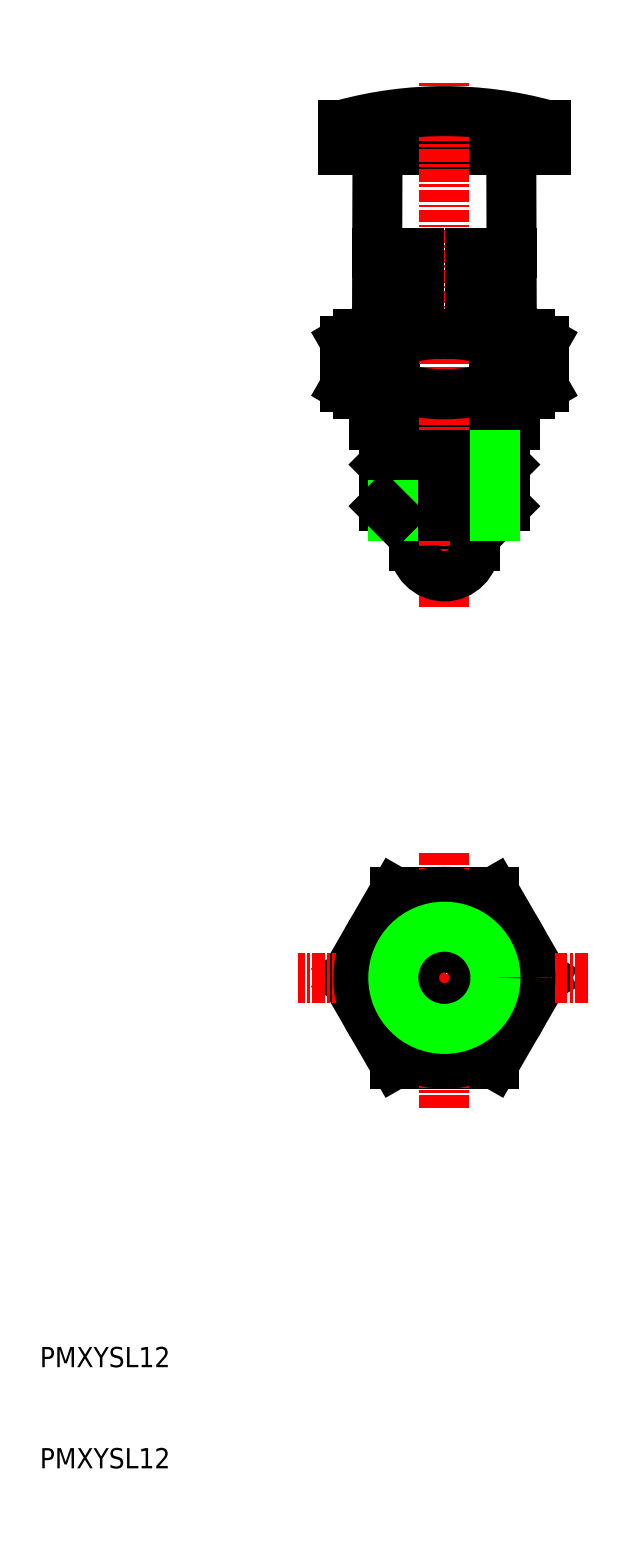
<metadata>
{"format":"dxf","ext":"dxf","renderer":"ezdxf+matplotlib","layout":"modelspace","background":"white","min_lineweight":24,"dpi":150}
</metadata>
<code>
0
SECTION
2
ENTITIES
0
TEXT
8
0
10
10
20
10
30
0
40
2
1
PMXYSL12
0
TEXT
8
0
10
10
20
20
30
0
40
2
1
PMXYSL12
0
LINE
8
0
10
47
20
101.2
30
0
11
53
21
101.2
31
0
0
LINE
8
0
10
40.19
20
116.9
30
0
11
41.5
21
116.2
31
0
0
LINE
8
0
10
40.19
20
121.4
30
0
11
41.5
21
122.2
31
0
0
LINE
8
0
10
40.19
20
121.4
30
0
11
40.19
21
116.9
31
0
0
LINE
8
0
10
43
20
113.2
30
0
11
43
21
116.2
31
0
0
LINE
8
0
10
55.05
20
113.2
30
0
11
55.05
21
110.2
31
0
0
LINE
8
0
10
57
20
113.2
30
0
11
57
21
116.2
31
0
0
LINE
8
0
10
59.81
20
116.9
30
0
11
58.5
21
116.2
31
0
0
LINE
8
0
10
59.81
20
121.4
30
0
11
59.81
21
116.9
31
0
0
LINE
8
0
10
59.81
20
121.4
30
0
11
58.5
21
122.2
31
0
0
LINE
8
0
10
43.33
20
122.2
30
0
11
43.38
21
138
31
0
0
LINE
8
0
10
56.67
20
122.2
30
0
11
56.62
21
138
31
0
0
LINE
8
0
10
40
20
140.4
30
0
11
40
21
142.9
31
0
0
LINE
8
0
10
60
20
140.4
30
0
11
60
21
142.9
31
0
0
LINE
8
0
10
41.5
20
122.2
30
0
11
58.5
21
122.2
31
0
0
LINE
8
0
10
45.09
20
121.4
30
0
11
45.09
21
116.9
31
0
0
LINE
8
0
10
54.91
20
121.4
30
0
11
54.91
21
116.9
31
0
0
LINE
8
0
10
41.5
20
116.2
30
0
11
58.5
21
116.2
31
0
0
LINE
8
0
10
43
20
113.2
30
0
11
57
21
113.2
31
0
0
LINE
8
0
10
40
20
140.4
30
0
11
60
21
140.4
31
0
0
LINE
8
0
10
40
20
142.9
30
0
11
60
21
142.9
31
0
0
LINE
8
0
10
47
20
101.2
30
0
11
47
21
104.2
31
0
0
LINE
8
CENTER
10
50
20
95.19
30
0
11
50
21
147.2
31
0
0
LINE
8
0
10
40.19
20
58.5
30
0
11
45.09
21
50
31
0
0
LINE
8
0
10
45.09
20
67
30
0
11
40.19
21
58.5
31
0
0
LINE
8
0
10
45.09
20
67
30
0
11
54.91
21
67
31
0
0
LINE
8
0
10
54.91
20
67
30
0
11
59.81
21
58.5
31
0
0
LINE
8
0
10
59.81
20
58.5
30
0
11
54.91
21
50
31
0
0
LINE
8
0
10
45.09
20
50
30
0
11
54.91
21
50
31
0
0
LINE
8
CENTER
10
50
20
70.86
30
0
11
50
21
45.35
31
0
0
LINE
8
CENTER
10
64.17
20
58.5
30
0
11
35.55
21
58.5
31
0
0
LINE
8
0
10
53
20
101.2
30
0
11
53
21
104.2
31
0
0
ARC
8
0
10
59
20
138
30
0
40
2.381
50
90
51
180.2
0
ARC
8
0
10
41
20
138
30
0
40
2.381
50
359.8
51
90
0
ARC
8
0
10
50
20
106
30
0
40
38.17
50
74.81
51
105.2
0
ARC
8
0
10
41.69
20
114.2
30
0
40
8
50
64.8
51
91.33
0
ARC
8
0
10
50
20
105.9
30
0
40
16.24
50
72.41
51
107.6
0
ARC
8
0
10
41.69
20
124.2
30
0
40
8
50
268.7
51
295.2
0
ARC
8
0
10
50
20
132.4
30
0
40
16.24
50
252.4
51
287.6
0
ARC
8
0
10
58.31
20
114.2
30
0
40
8
50
88.67
51
115.2
0
ARC
8
0
10
58.31
20
124.2
30
0
40
8
50
244.8
51
271.3
0
CIRCLE
8
0
10
50
20
58.5
30
0
40
8.5
0
CIRCLE
8
0
10
50
20
58.5
30
0
40
3
0
CIRCLE
8
0
10
50
20
58.5
30
0
40
7
0
CIRCLE
8
0
10
50
20
58.5
30
0
40
6
0
CIRCLE
8
0
10
50
20
58.5
30
0
40
5.053
0
LINE
8
0
10
56
20
109.2
30
0
11
55.05
21
110.2
31
0
0
LINE
8
0
10
44.95
20
110.2
30
0
11
55.05
21
110.2
31
0
0
LINE
8
0
10
44
20
109.2
30
0
11
56
21
109.2
31
0
0
LINE
8
0
10
56
20
105.1
30
0
11
56
21
109.2
31
0
0
LINE
8
0
10
44
20
105.1
30
0
11
56
21
105.1
31
0
0
LINE
8
0
10
44.95
20
104.2
30
0
11
55.05
21
104.2
31
0
0
LINE
8
0
10
56
20
105.1
30
0
11
55.05
21
104.2
31
0
0
LINE
8
0
10
52.5
20
130.2
30
0
11
56.64
21
130.2
31
0
0
LINE
8
0
10
47.5
20
130.2
30
0
11
43.36
21
130.2
31
0
0
LINE
8
0
10
47.5
20
122.2
30
0
11
47.5
21
130.2
31
0
0
LINE
8
0
10
52.5
20
122.2
30
0
11
52.5
21
130.2
31
0
0
ARC
8
0
10
50
20
101.2
30
0
40
3
50
180
51
0
0
LINE
8
0
10
55.05
20
104.2
30
0
11
55.05
21
110.2
31
0
0
LINE
8
0
10
44
20
109.2
30
0
11
44.95
21
110.2
31
0
0
LINE
8
0
10
44
20
105.1
30
0
11
44
21
109.2
31
0
0
LINE
8
0
10
44.95
20
110.2
30
0
11
44.95
21
104.2
31
0
0
LINE
8
0
10
44
20
105.1
30
0
11
44.95
21
104.2
31
0
0
LINE
8
0
10
44.95
20
113.2
30
0
11
44.95
21
110.2
31
0
0
ENDSEC
0
EOF

</code>
